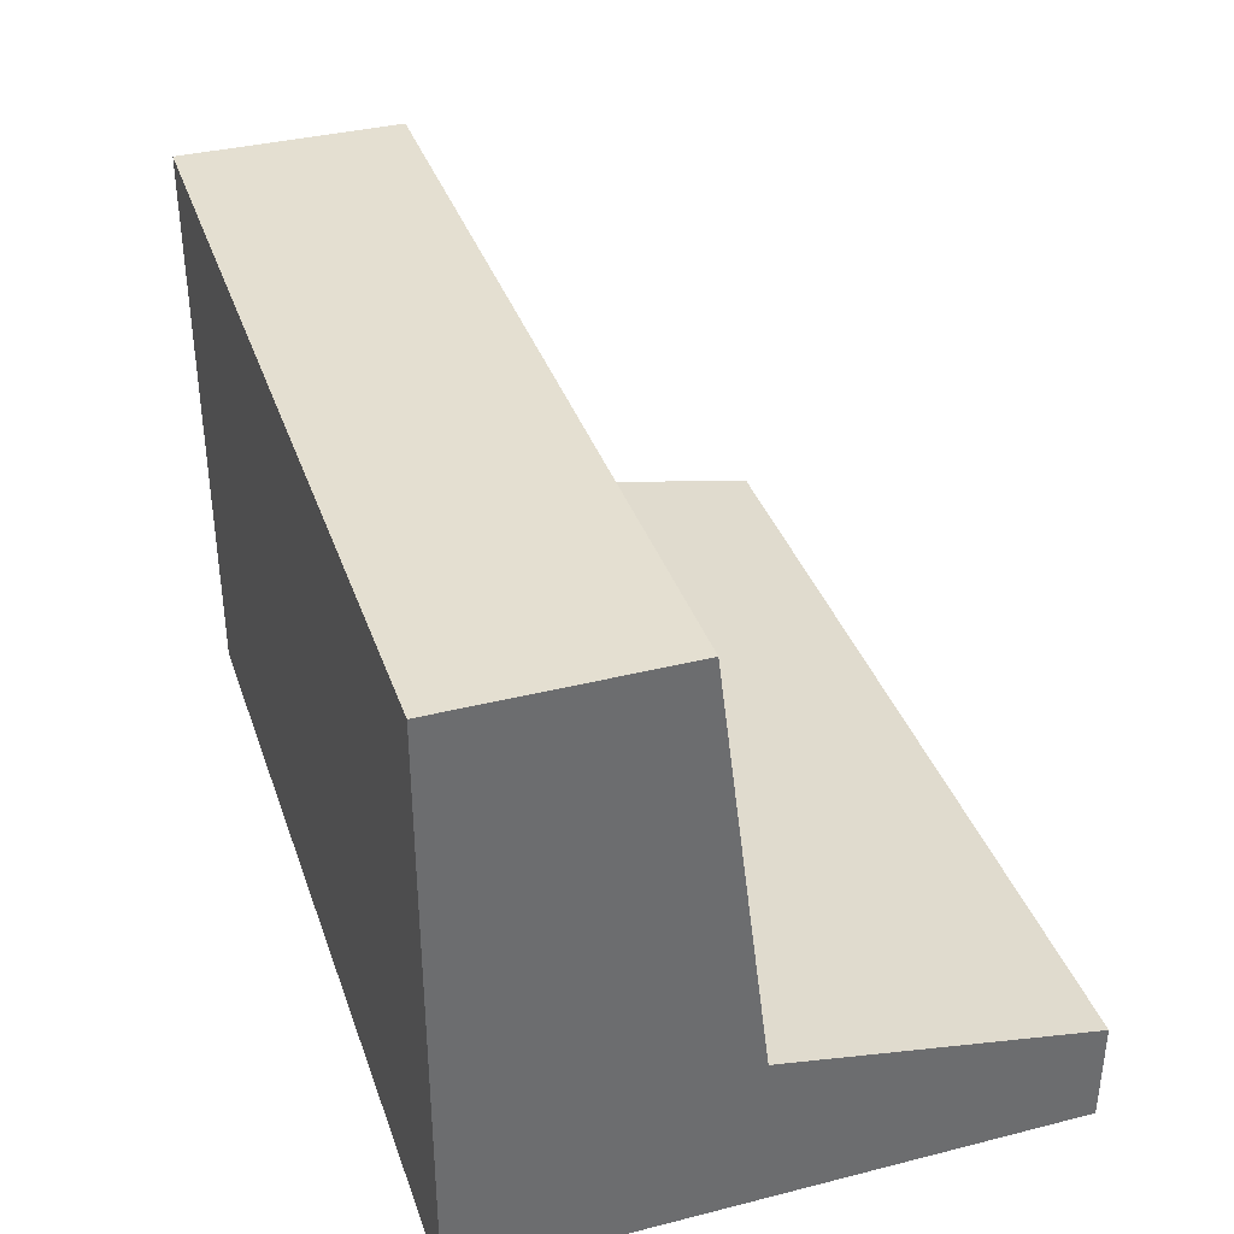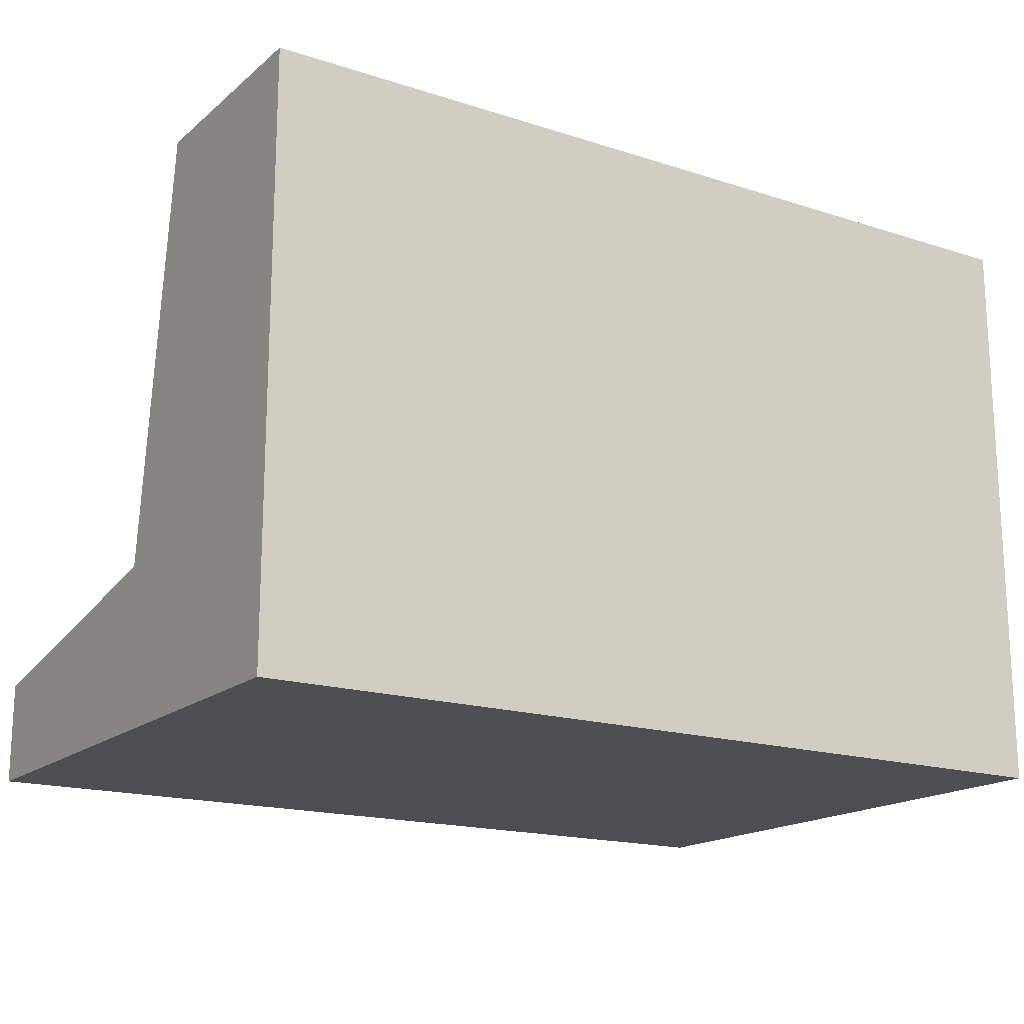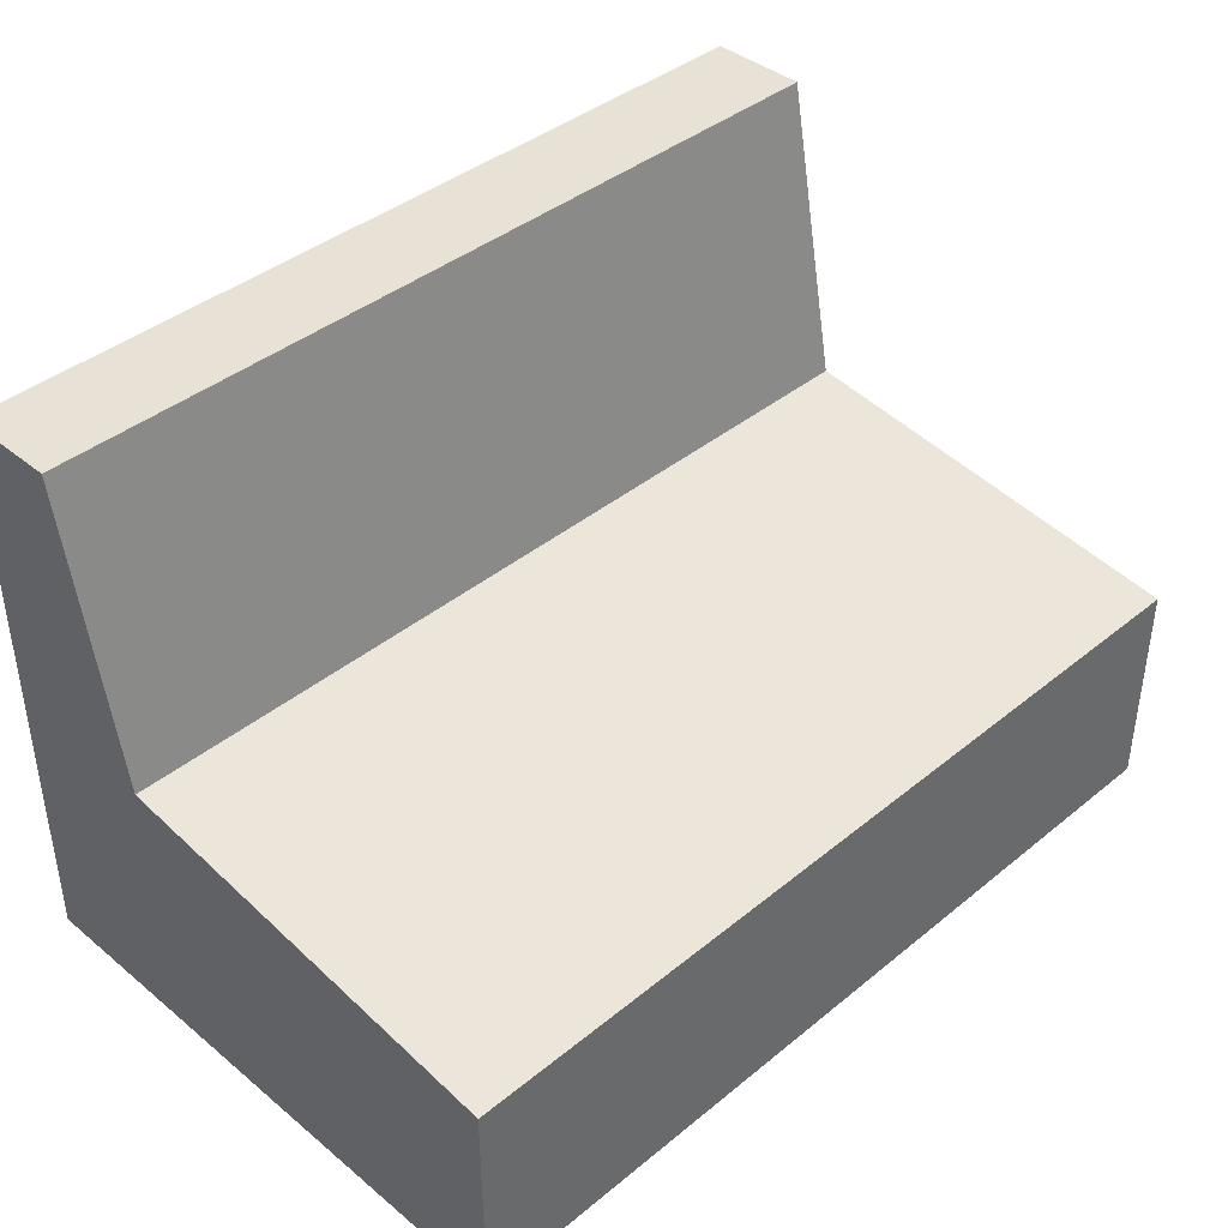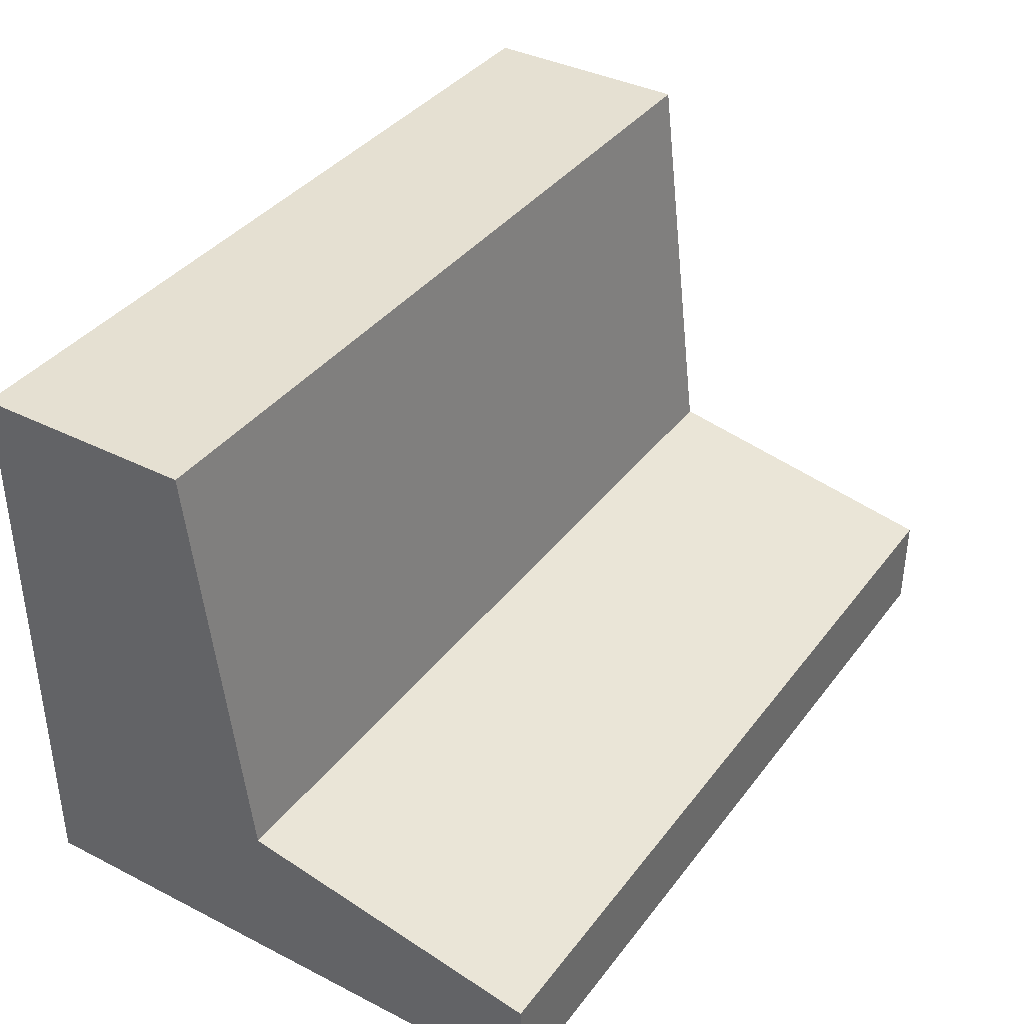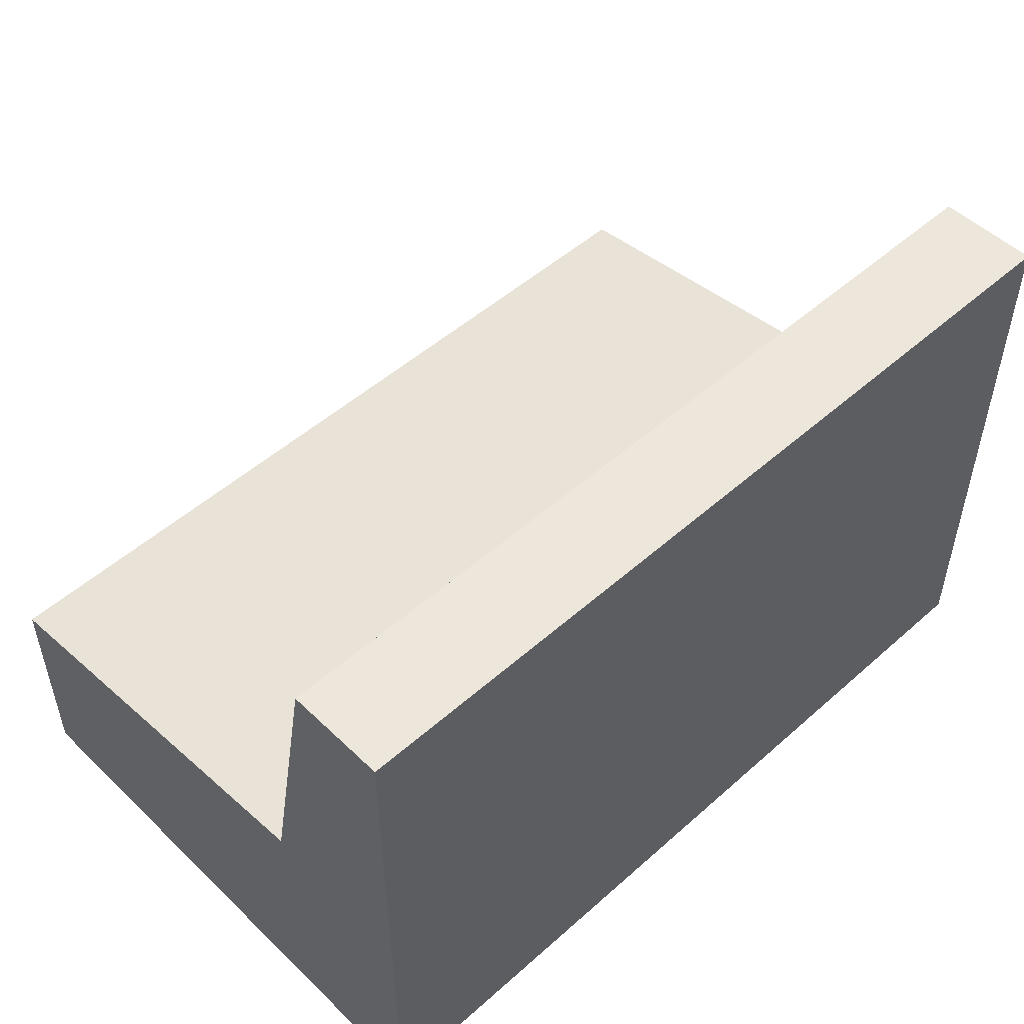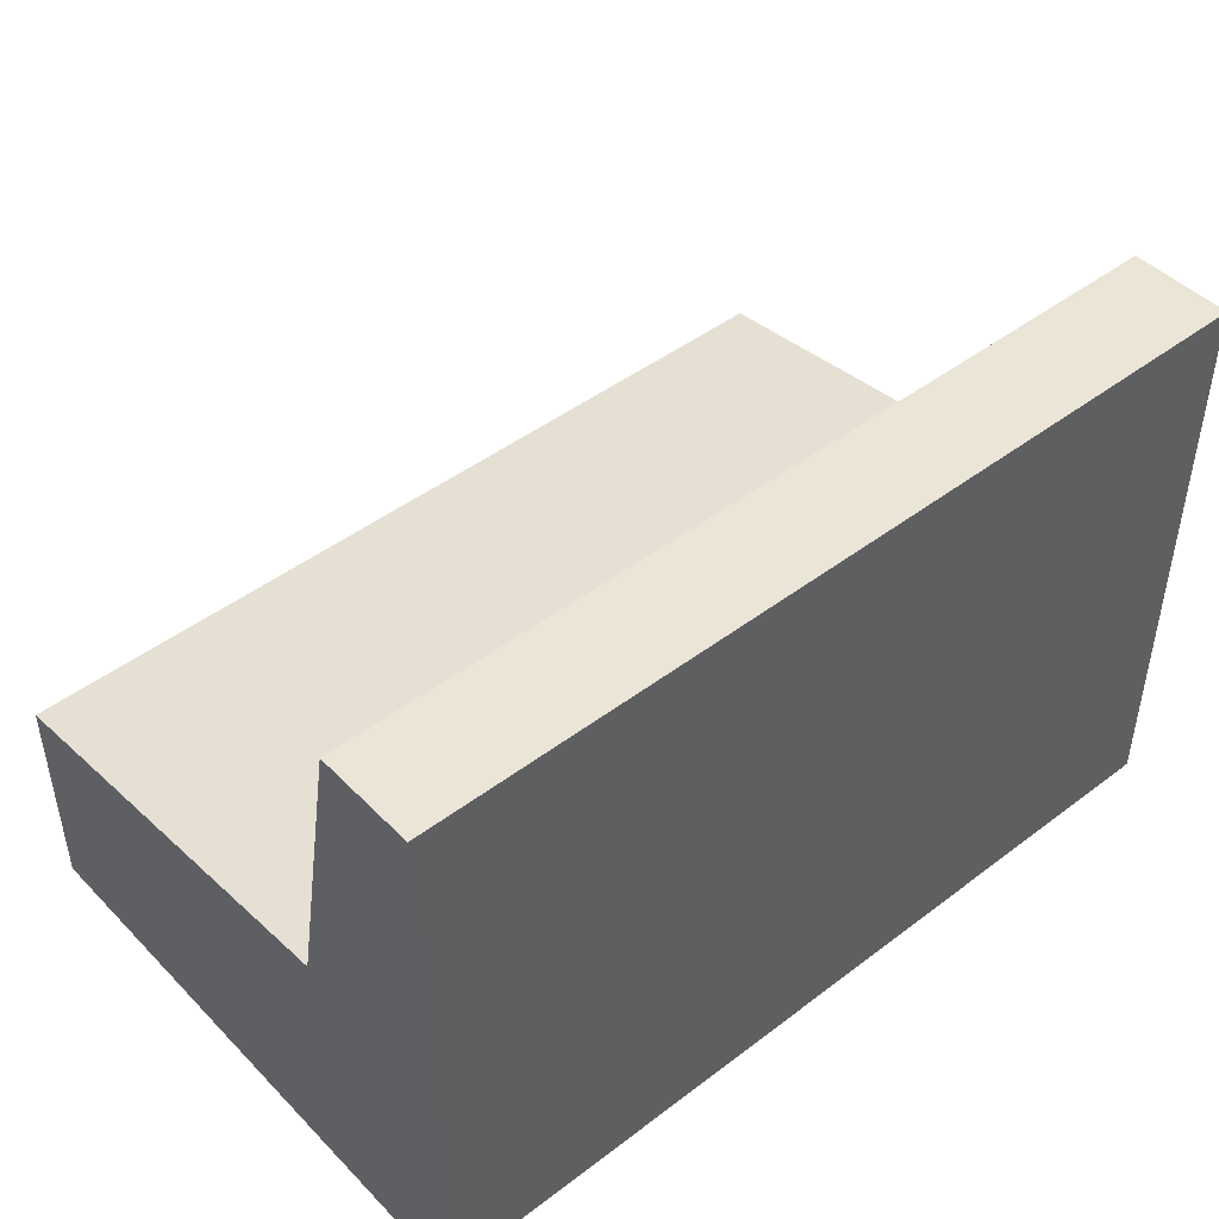
<metadata>
{"format":"obj","ext":"obj","renderer":"f3d","projection":"perspective","resolution":1024,"background":"white","views":[{"elev":36.7,"azim":-108.1,"up":"+Y"},{"elev":-17.2,"azim":147.3,"up":"+Y"},{"elev":40.5,"azim":135.1,"up":"+Z"},{"elev":37.8,"azim":-57.2,"up":"+Y"},{"elev":50.9,"azim":-43.9,"up":"+Z"},{"elev":45.8,"azim":-41.0,"up":"+Z"}]}
</metadata>
<code>
o Cube
v -1.5 -1 -1
v -1.5 1 -1
v 1.5 -1 -1
v 1.5 1 -1
v -1.5 -1 1
v 1.5 -1 1
v 1.5 -1 0
v 1.5 1 -0.2361
v -1.5 -1 -0
v -1.5 1 -0.2361
v -1.5 0 -1
v 1.5 0 -1
v 1.5 -0.6525 1
v -1.5 -0.6525 1
v -1.5 -0.4517 -0.05496
v 1.5 -0.4517 -0.05496
f 11 2 4 12
f 8 10 15 16
f 15 10 2 11
f 7 6 5 9
f 8 4 2 10
f 3 7 9 1
f 14 13 16 15
f 12 4 8 16
f 3 12 16 7
f 5 14 15 9
f 9 15 11 1
f 6 13 14 5
f 7 16 13 6
f 1 11 12 3

</code>
